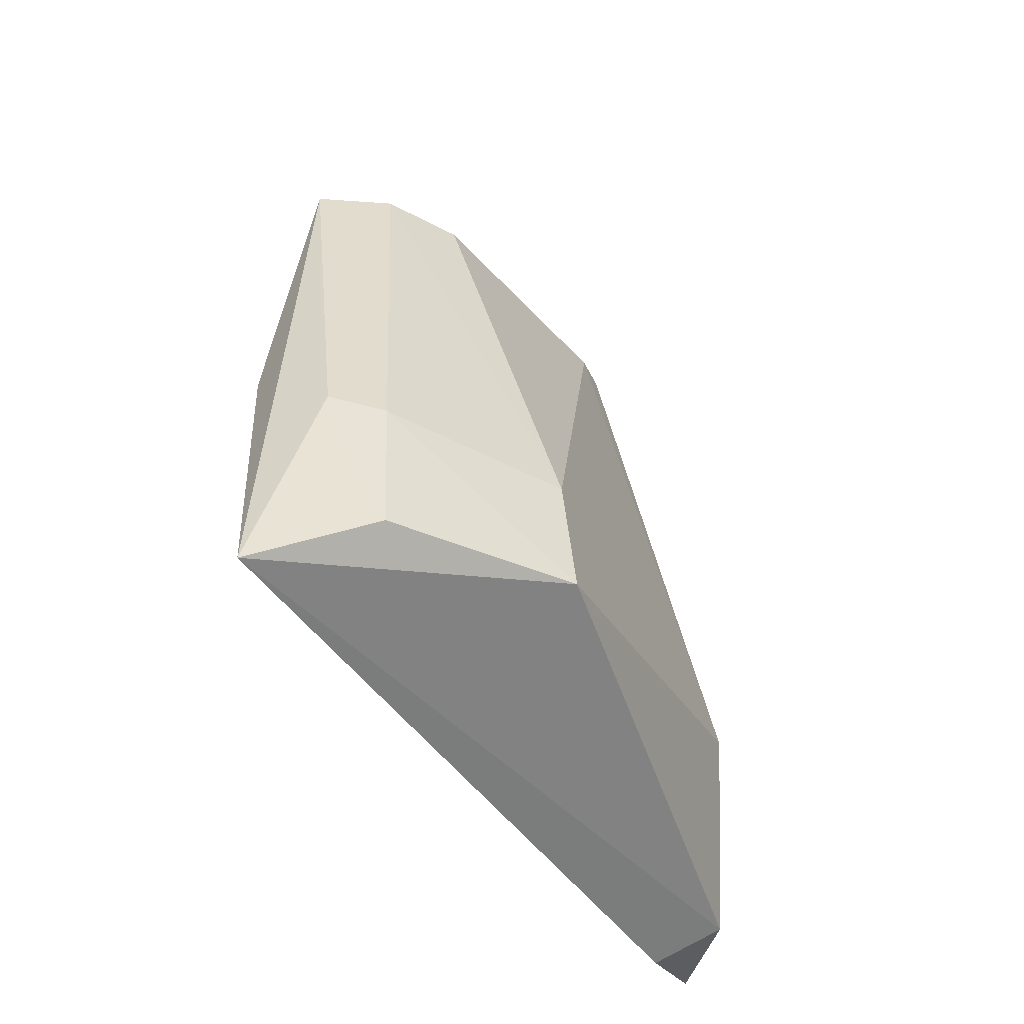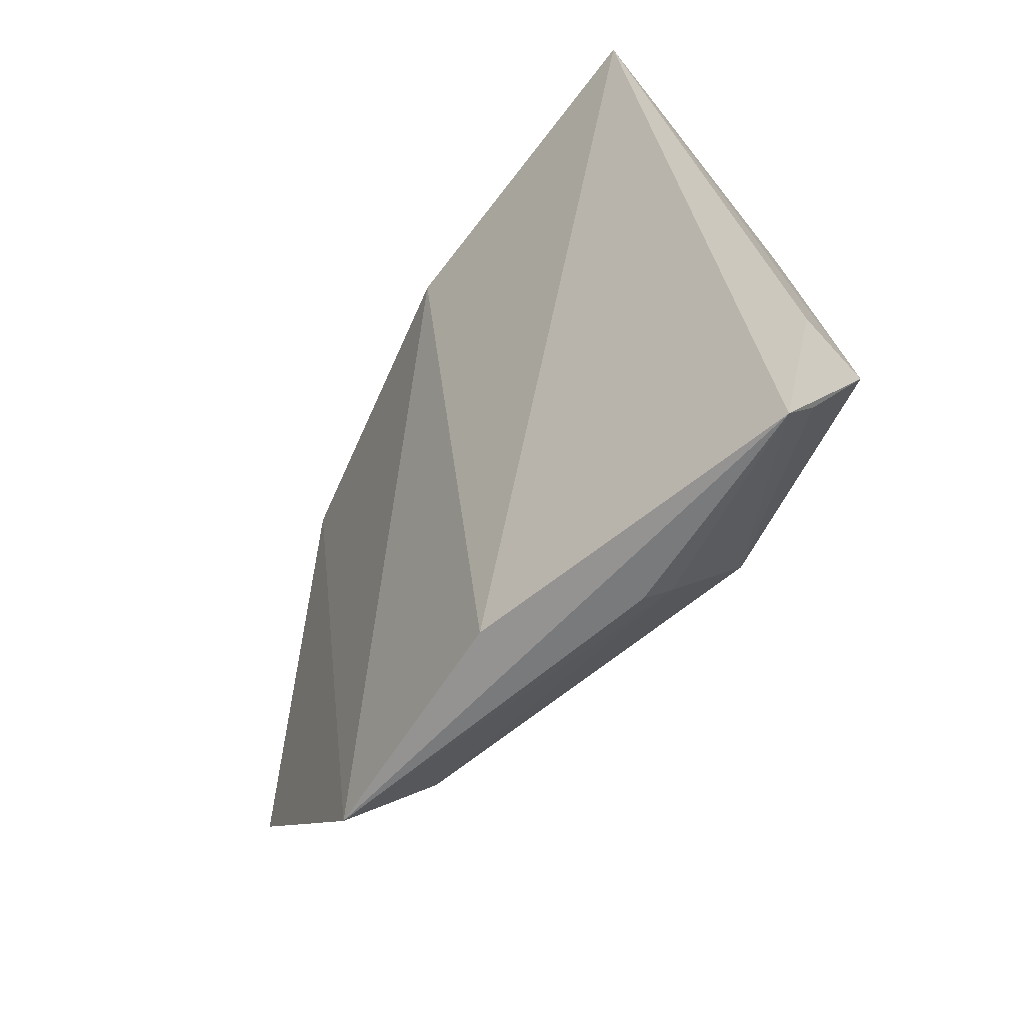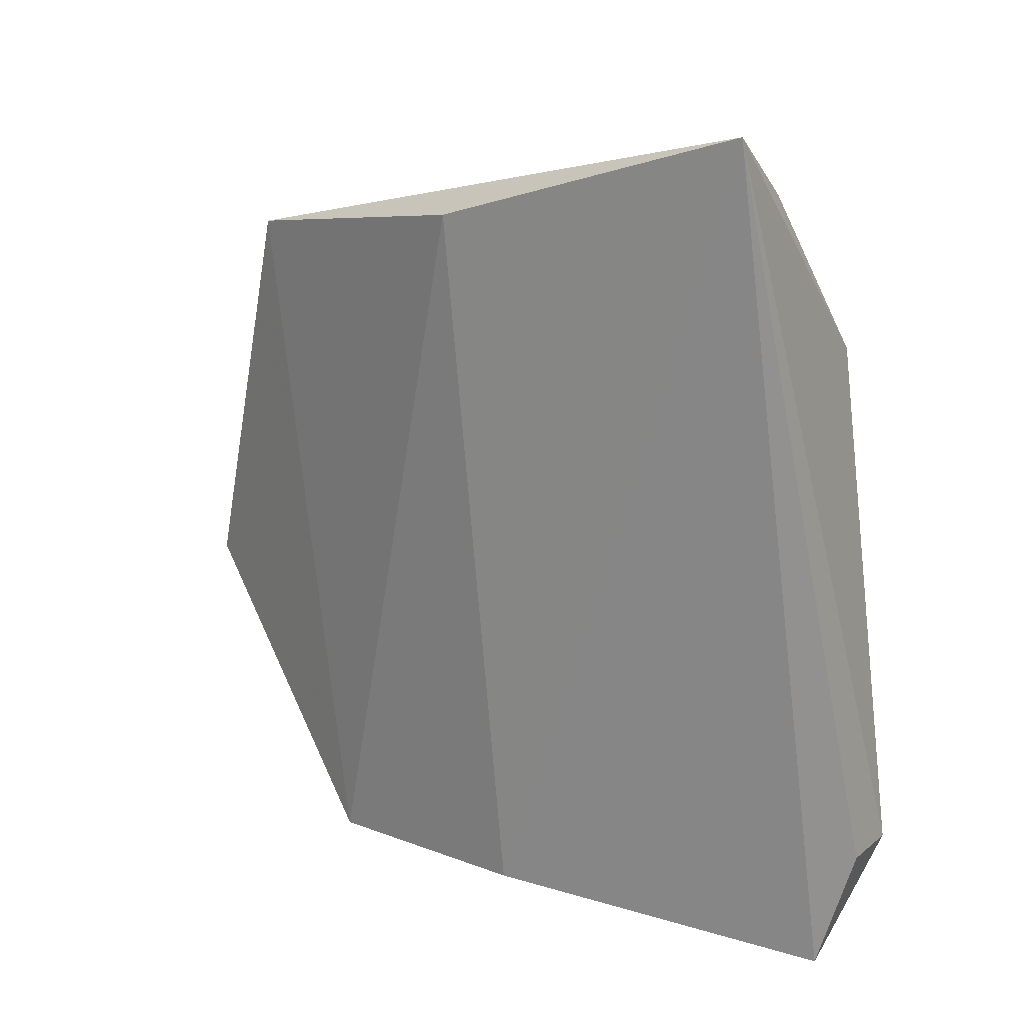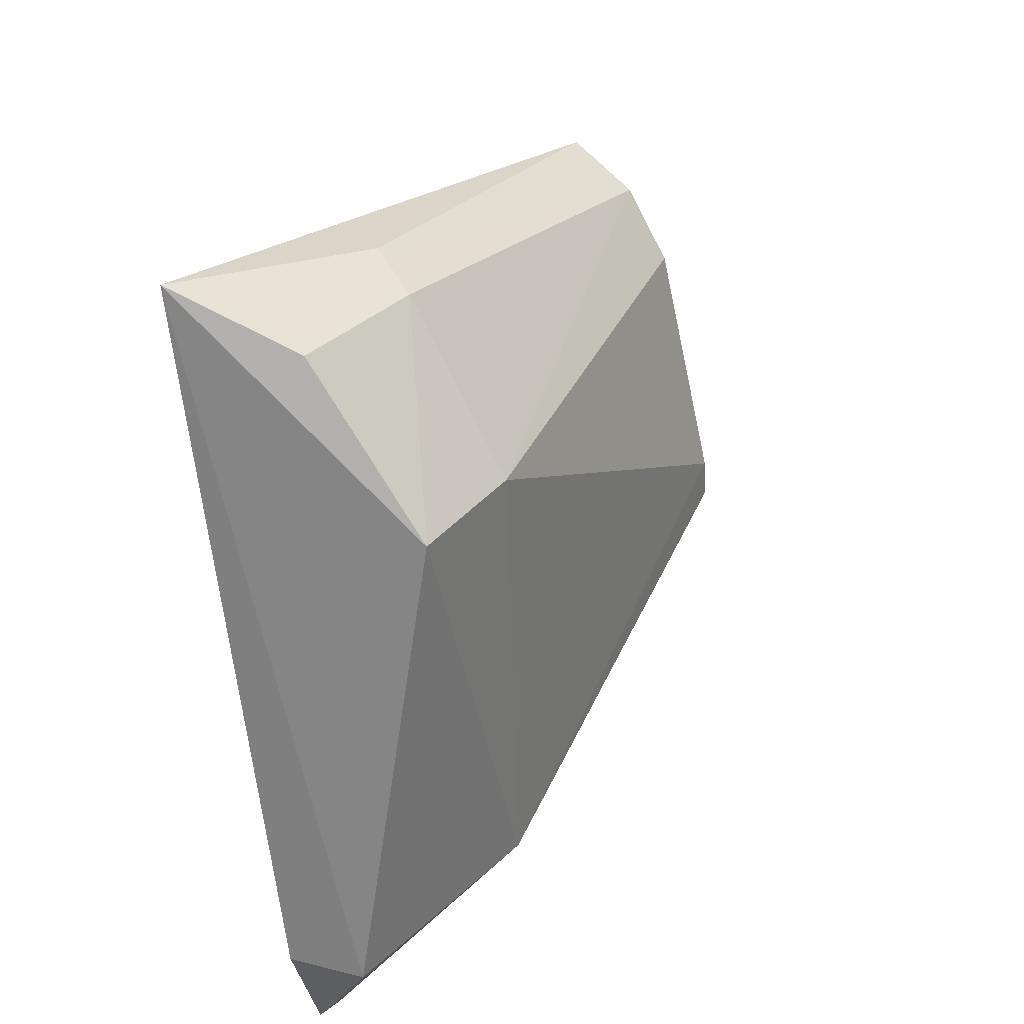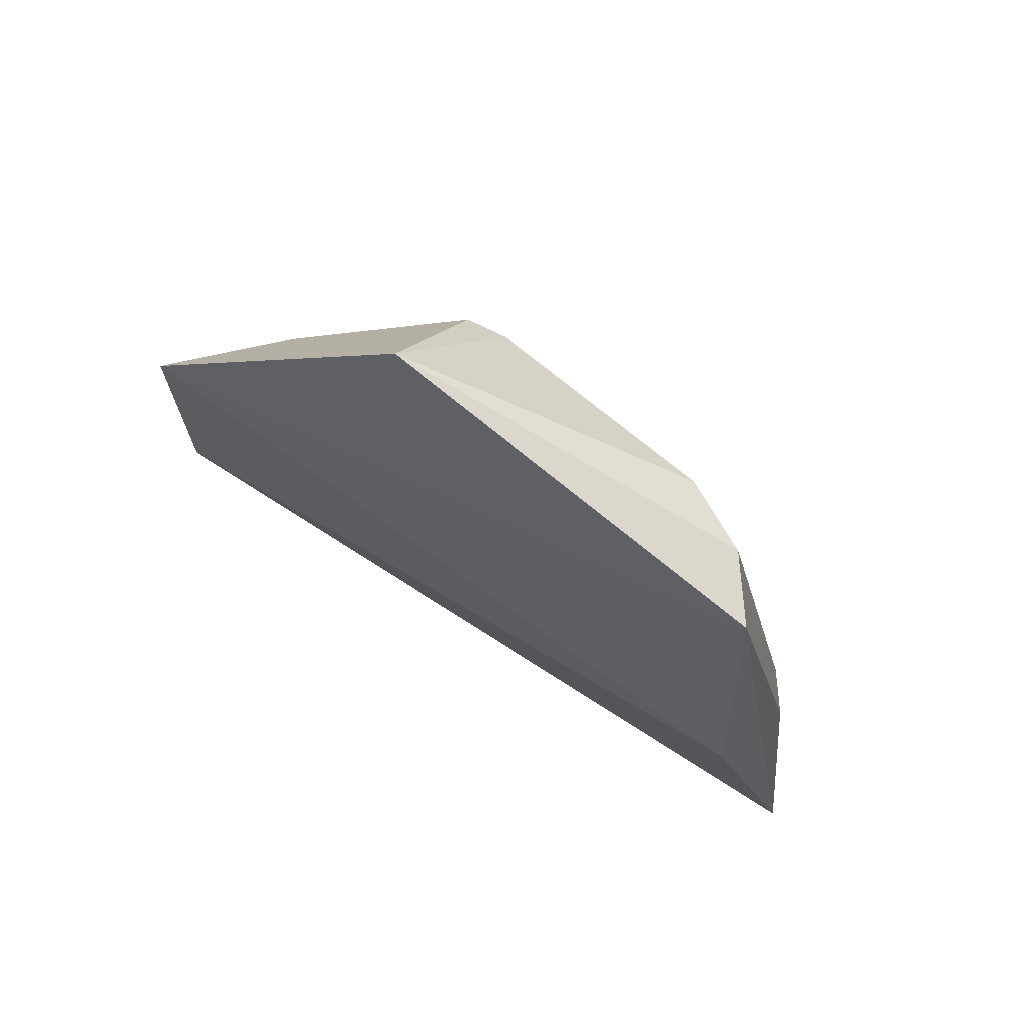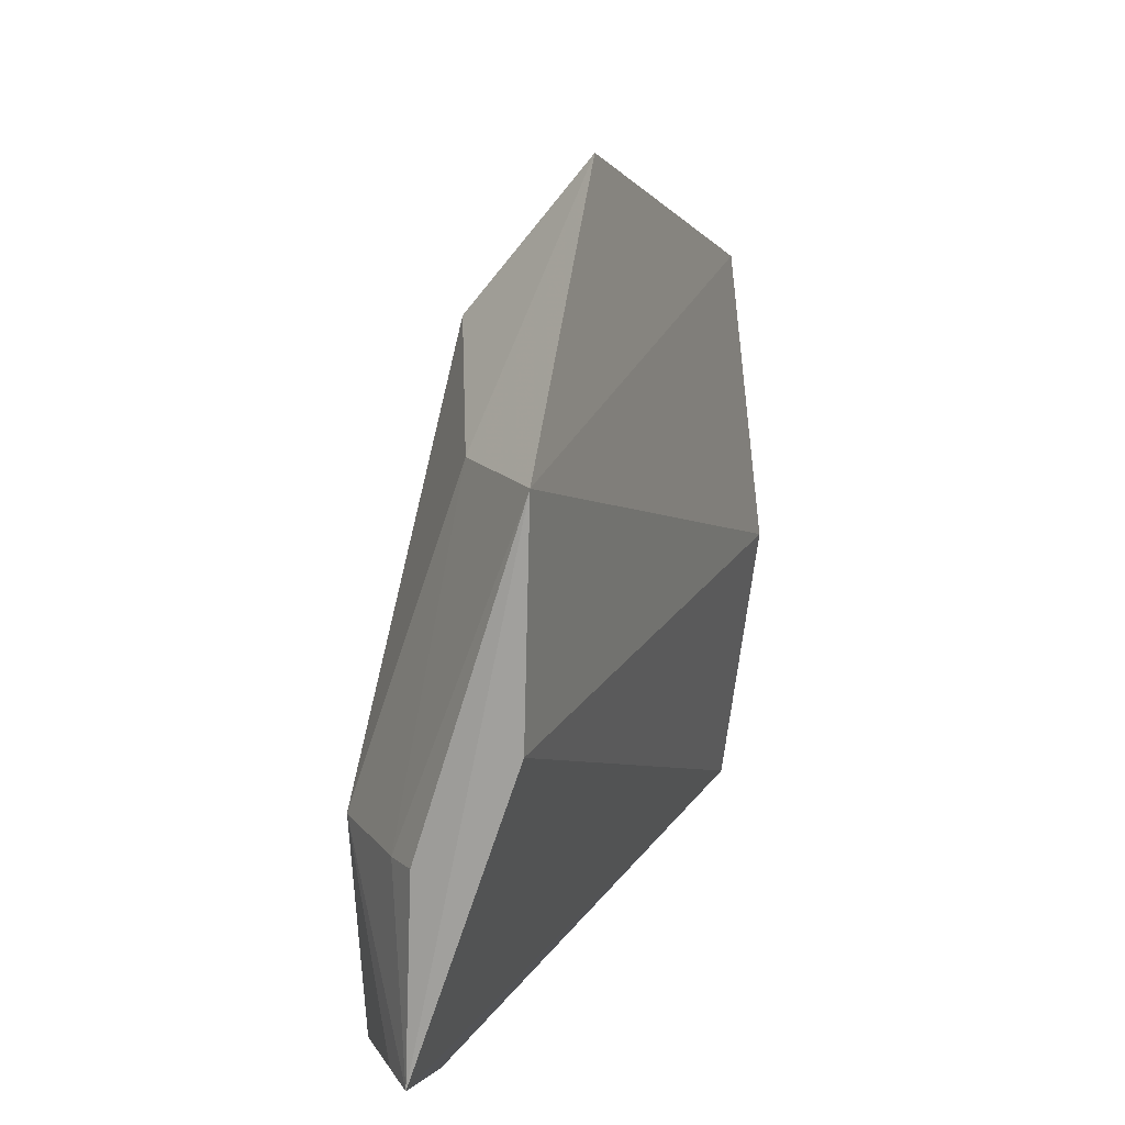
<metadata>
{"format":"obj","ext":"obj","renderer":"f3d","projection":"perspective","resolution":1024,"background":"white","views":[{"elev":-44.6,"azim":-157.2,"up":"+Z"},{"elev":-61.3,"azim":149.6,"up":"+Y"},{"elev":11.2,"azim":136.0,"up":"+Y"},{"elev":33.2,"azim":-143.5,"up":"+Y"},{"elev":68.5,"azim":114.8,"up":"+Z"},{"elev":18.0,"azim":15.1,"up":"+Z"}]}
</metadata>
<code>
v -0.0558 -0.05785 0.4473
v -0.05702 -0.05775 0.402
v -0.04223 0.07113 0.4023
v -0.04891 0.06702 0.4619
v -0.09635 0.04684 0.3524
v -0.09569 -0.03707 0.3788
v -0.05211 0.08591 0.3409
v -0.07677 -0.06286 0.3407
v -0.08342 -0.004184 0.4623
v -0.07147 0.07379 0.3801
v -0.0758 -0.06079 0.3813
v -0.09132 -0.04135 0.3371
v -0.07276 -0.03716 0.4458
v -0.05889 -0.005836 0.4921
v -0.071 0.04749 0.4619
v -0.09343 0.04553 0.3781
v -0.07341 0.07561 0.3506
v -0.06184 0.07836 0.3834
v -0.08114 -0.05501 0.3803
v -0.08215 -0.0557 0.3404
v -0.07771 -0.04122 0.3327
v -0.06186 0.05997 0.4623
v -0.08356 0.003587 0.4612
f 1 2 3
f 1 3 4
f 7 3 2
f 7 4 3
f 8 2 1
f 8 7 2
f 11 8 1
f 12 6 5
f 12 5 7
f 13 9 6
f 14 1 4
f 14 13 1
f 14 9 13
f 16 5 6
f 16 10 5
f 17 7 5
f 17 5 10
f 18 4 7
f 18 17 10
f 18 7 17
f 19 11 1
f 19 6 8
f 19 8 11
f 19 13 6
f 19 1 13
f 20 12 8
f 20 8 6
f 20 6 12
f 21 12 7
f 21 7 8
f 21 8 12
f 22 16 15
f 22 10 16
f 22 18 10
f 22 4 18
f 22 15 14
f 22 14 4
f 23 9 14
f 23 14 15
f 23 15 16
f 23 16 6
f 23 6 9

</code>
